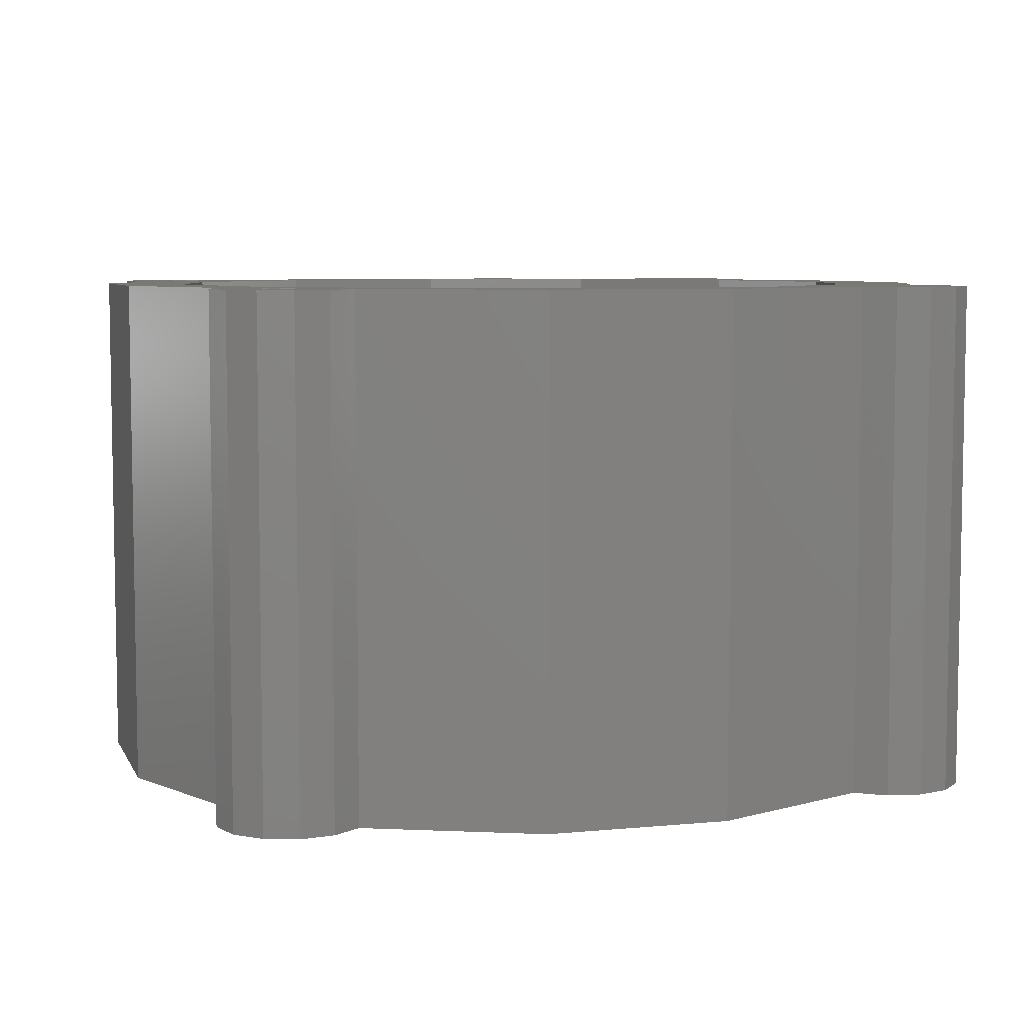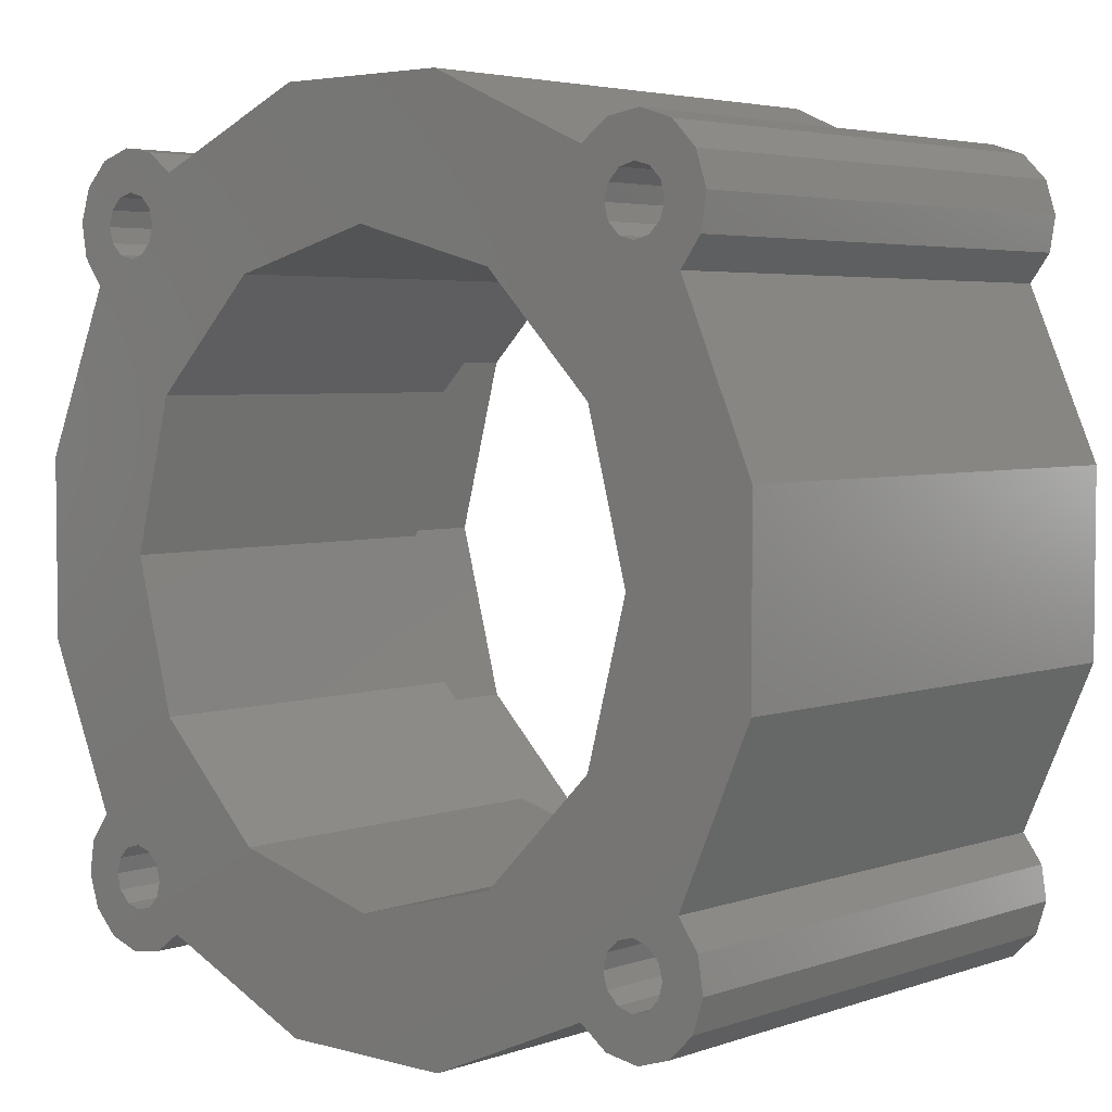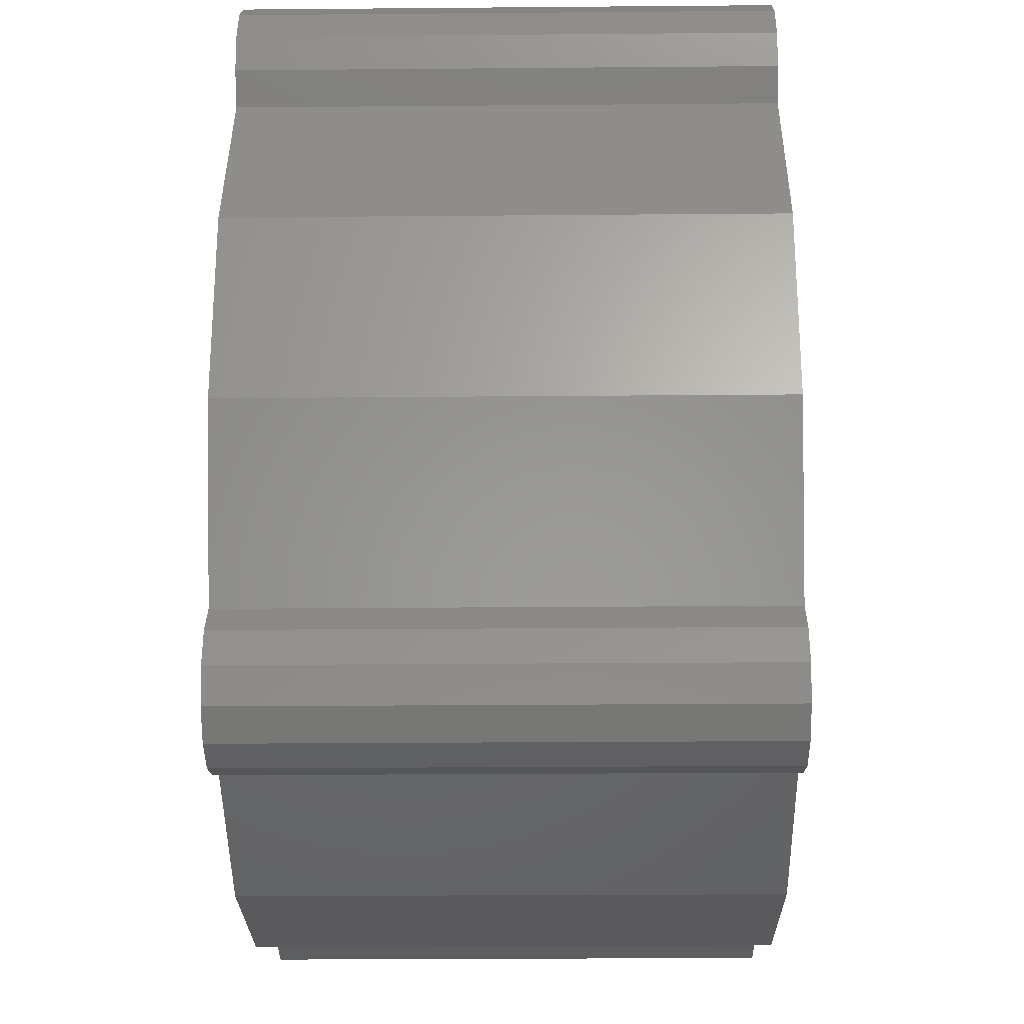
<metadata>
{"format":"stl","ext":"stl","renderer":"f3d","projection":"perspective","resolution":1024,"background":"white","views":[{"elev":6.5,"azim":-106.2,"up":"+Z"},{"elev":4.2,"azim":-138.1,"up":"+Y"},{"elev":-24.8,"azim":-89.2,"up":"+Y"}]}
</metadata>
<code>
# stl→obj: 328 verts, 664 faces
v 0.01305 0.01833 0
v 0.01305 0.01833 0.026
v 0.01446 0.01937 0.026
v 0.01446 0.01937 0
v 0.0162 0.01965 0.026
v 0.0162 0.01965 0
v 0.01787 0.01911 0.026
v 0.01787 0.01911 0
v 0.01911 0.01787 0.026
v 0.01911 0.01787 0
v 0.01965 0.0162 0.026
v 0.01965 0.0162 0
v 0.01937 0.01446 0.026
v 0.01937 0.01446 0
v 0.01833 0.01305 0.026
v 0.01833 0.01305 0
v -0.01342 -0.00775 0.019
v -0.01611 -0.0093 0.019
v -0.00775 -0.01342 0.019
v -0.0093 -0.01611 0.019
v -4.391e-18 -0.0155 0.019
v -7.212e-18 -0.0186 0.019
v 0.00775 -0.01342 0.019
v 0.0093 -0.01611 0.019
v 0.01342 -0.00775 0.019
v 0.01611 -0.0093 0.019
v 0.0155 -8.782e-18 0.019
v 0.0186 -1.054e-17 0.019
v 0.01342 0.00775 0.019
v 0.01611 0.0093 0.019
v 0.00775 0.01342 0.019
v 0.0093 0.01611 0.019
v 1.661e-17 0.0155 0.019
v 1.799e-17 0.0186 0.019
v -0.00775 0.01342 0.019
v -0.0093 0.01611 0.019
v -0.01342 0.00775 0.019
v -0.01611 0.0093 0.019
v -0.0155 3.796e-18 0.019
v -0.0186 0 0.019
v -0.0186 4.556e-18 0.026
v -0.01611 -0.0093 0.026
v -0.0093 -0.01611 0.026
v -7.212e-18 -0.0186 0.026
v 0.0093 -0.01611 0.026
v 0.01611 -0.0093 0.026
v 0.0186 -1.054e-17 0.026
v 0.01611 0.0093 0.026
v 0.0093 0.01611 0.026
v 1.799e-17 0.0186 0.026
v -0.0093 0.01611 0.026
v -0.01611 0.0093 0.026
v 0.01431 -0.01591 0
v 0.01431 -0.01591 0.016
v 0.01452 -0.01671 0
v 0.01452 -0.01671 0.016
v 0.01511 -0.0173 0
v 0.01511 -0.0173 0.016
v 0.01591 -0.01751 0
v 0.01591 -0.01751 0.016
v 0.01671 -0.0173 0
v 0.01671 -0.0173 0.016
v 0.0173 -0.01671 0
v 0.0173 -0.01671 0.016
v 0.01751 -0.01591 0
v 0.01751 -0.01591 0.016
v 0.0173 -0.01511 0
v 0.0173 -0.01511 0.016
v 0.01671 -0.01452 0
v 0.01671 -0.01452 0.016
v 0.01591 -0.01431 0
v 0.01591 -0.01431 0.016
v 0.01511 -0.01452 0
v 0.01511 -0.01452 0.016
v 0.01452 -0.01511 0
v 0.01452 -0.01511 0.016
v 0.02202 0.004606 0.026
v 0.02202 0.004606 0
v 0.02202 -0.004606 0.026
v 0.02202 -0.004606 0
v 0.01833 -0.01305 0.026
v 0.01833 -0.01305 0
v 0.01661 -0.0147 0.016
v 0.01712 -0.01521 0.016
v 0.01731 -0.01591 0.016
v 0.01712 -0.01661 0.016
v 0.01661 -0.01712 0.016
v 0.01591 -0.01731 0.016
v 0.01521 -0.01712 0.016
v 0.0147 -0.01661 0.016
v 0.01451 -0.01591 0.016
v 0.0147 -0.01521 0.016
v 0.01521 -0.0147 0.016
v 0.01591 -0.01451 0.016
v 0.01937 -0.01446 0.026
v 0.01937 -0.01446 0
v 0.01965 -0.0162 0.026
v 0.01965 -0.0162 0
v 0.01911 -0.01787 0.026
v 0.01911 -0.01787 0
v 0.01787 -0.01911 0.026
v 0.01787 -0.01911 0
v 0.0162 -0.01965 0.026
v 0.0162 -0.01965 0
v 0.01446 -0.01937 0.026
v 0.01446 -0.01937 0
v 0.01305 -0.01833 0.026
v 0.01305 -0.01833 0
v -0.01751 0.01591 0
v -0.01751 0.01591 0.016
v -0.0173 0.01511 0
v -0.0173 0.01511 0.016
v -0.01671 0.01452 0
v -0.01671 0.01452 0.016
v -0.01591 0.01431 0
v -0.01591 0.01431 0.016
v -0.01511 0.01452 0
v -0.01511 0.01452 0.016
v -0.01452 0.01511 0
v -0.01452 0.01511 0.016
v -0.01431 0.01591 0
v -0.01431 0.01591 0.016
v -0.01452 0.01671 0
v -0.01452 0.01671 0.016
v -0.01511 0.0173 0
v -0.01511 0.0173 0.016
v -0.01591 0.01751 0
v -0.01591 0.01751 0.016
v -0.01671 0.0173 0
v -0.01671 0.0173 0.016
v -0.0173 0.01671 0
v -0.0173 0.01671 0.016
v 0.004606 -0.02202 0.026
v 0.004606 -0.02202 0
v -0.004606 -0.02202 0.026
v -0.004606 -0.02202 0
v -0.01305 -0.01833 0.026
v -0.01305 -0.01833 0
v -0.01661 0.01712 0.016
v -0.01591 0.01731 0.016
v -0.01521 0.01712 0.016
v -0.0147 0.01661 0.016
v -0.01451 0.01591 0.016
v -0.0147 0.01521 0.016
v -0.01521 0.0147 0.016
v -0.01591 0.01451 0.016
v -0.01661 0.0147 0.016
v -0.01712 0.01521 0.016
v -0.01731 0.01591 0.016
v -0.01712 0.01661 0.016
v -0.01446 -0.01937 0.026
v -0.01446 -0.01937 0
v -0.0162 -0.01965 0.026
v -0.0162 -0.01965 0
v -0.01787 -0.01911 0.026
v -0.01787 -0.01911 0
v -0.01911 -0.01787 0.026
v -0.01911 -0.01787 0
v -0.01965 -0.0162 0.026
v -0.01965 -0.0162 0
v -0.01937 -0.01446 0.026
v -0.01937 -0.01446 0
v -0.01833 -0.01305 0.026
v -0.01833 -0.01305 0
v -0.01751 -0.01591 0
v -0.01751 -0.01591 0.016
v -0.0173 -0.01671 0
v -0.0173 -0.01671 0.016
v -0.01671 -0.0173 0
v -0.01671 -0.0173 0.016
v -0.01591 -0.01751 0
v -0.01591 -0.01751 0.016
v -0.01511 -0.0173 0
v -0.01511 -0.0173 0.016
v -0.01452 -0.01671 0
v -0.01452 -0.01671 0.016
v -0.01431 -0.01591 0
v -0.01431 -0.01591 0.016
v -0.01452 -0.01511 0
v -0.01452 -0.01511 0.016
v -0.01511 -0.01452 0
v -0.01511 -0.01452 0.016
v -0.01591 -0.01431 0
v -0.01591 -0.01431 0.016
v -0.01671 -0.01452 0
v -0.01671 -0.01452 0.016
v -0.0173 -0.01511 0
v -0.0173 -0.01511 0.016
v -0.02202 -0.004606 0.026
v -0.02202 -0.004606 0
v -0.02202 0.004606 0.026
v -0.02202 0.004606 0
v -0.01833 0.01305 0.026
v -0.01833 0.01305 0
v -0.01521 -0.0147 0.016
v -0.0147 -0.01521 0.016
v -0.01451 -0.01591 0.016
v -0.0147 -0.01661 0.016
v -0.01521 -0.01712 0.016
v -0.01591 -0.01731 0.016
v -0.01661 -0.01712 0.016
v -0.01712 -0.01661 0.016
v -0.01731 -0.01591 0.016
v -0.01712 -0.01521 0.016
v -0.01661 -0.0147 0.016
v -0.01591 -0.01451 0.016
v -0.01937 0.01446 0.026
v -0.01937 0.01446 0
v -0.01965 0.0162 0.026
v -0.01965 0.0162 0
v -0.01911 0.01787 0.026
v -0.01911 0.01787 0
v -0.01787 0.01911 0.026
v -0.01787 0.01911 0
v -0.0162 0.01965 0.026
v -0.0162 0.01965 0
v -0.01446 0.01937 0.026
v -0.01446 0.01937 0
v -0.01305 0.01833 0.026
v -0.01305 0.01833 0
v 0.01431 0.01591 0
v 0.01431 0.01591 0.016
v 0.01452 0.01511 0
v 0.01452 0.01511 0.016
v 0.01511 0.01452 0
v 0.01511 0.01452 0.016
v 0.01591 0.01431 0
v 0.01591 0.01431 0.016
v 0.01671 0.01452 0
v 0.01671 0.01452 0.016
v 0.0173 0.01511 0
v 0.0173 0.01511 0.016
v 0.01751 0.01591 0
v 0.01751 0.01591 0.016
v 0.0173 0.01671 0
v 0.0173 0.01671 0.016
v 0.01671 0.0173 0
v 0.01671 0.0173 0.016
v 0.01591 0.01751 0
v 0.01591 0.01751 0.016
v 0.01511 0.0173 0
v 0.01511 0.0173 0.016
v 0.01452 0.01671 0
v 0.01452 0.01671 0.016
v -0.004606 0.02202 0.026
v -0.004606 0.02202 0
v 0.004606 0.02202 0.026
v 0.004606 0.02202 0
v 0.01521 0.01712 0.016
v 0.01591 0.01731 0.016
v 0.01661 0.01712 0.016
v 0.01712 0.01661 0.016
v 0.01731 0.01591 0.016
v 0.01712 0.01521 0.016
v 0.01661 0.0147 0.016
v 0.01591 0.01451 0.016
v 0.01521 0.0147 0.016
v 0.0147 0.01521 0.016
v 0.01451 0.01591 0.016
v 0.0147 0.01661 0.016
v 0.01591 0.01451 0.026
v 0.01521 0.0147 0.026
v 0.02202 -3.469e-18 0.026
v 0.0147 0.01521 0.026
v 0.01451 0.01591 0.026
v 0.0147 0.01661 0.026
v 0.01521 0.01712 0.026
v 0.01591 0.01731 0.026
v 0.01661 0.01712 0.026
v 0.01712 0.01661 0.026
v 0.01731 0.01591 0.026
v 0.01712 0.01521 0.026
v 0.01661 0.0147 0.026
v -2.602e-18 -0.02202 0.026
v 0.01451 -0.01591 0.026
v 0.0147 -0.01521 0.026
v 0.01521 -0.0147 0.026
v 0.01591 -0.01451 0.026
v 0.01661 -0.0147 0.026
v 0.01712 -0.01521 0.026
v 0.01731 -0.01591 0.026
v 0.01712 -0.01661 0.026
v 0.01661 -0.01712 0.026
v 0.01591 -0.01731 0.026
v 0.01521 -0.01712 0.026
v 0.0147 -0.01661 0.026
v -0.01591 -0.01451 0.026
v -0.01521 -0.0147 0.026
v -0.0147 -0.01521 0.026
v -0.01451 -0.01591 0.026
v -0.0147 -0.01661 0.026
v -0.01521 -0.01712 0.026
v -0.01591 -0.01731 0.026
v -0.01661 -0.01712 0.026
v -0.01712 -0.01661 0.026
v -0.01731 -0.01591 0.026
v -0.01712 -0.01521 0.026
v -0.01661 -0.0147 0.026
v 3.469e-18 0.02202 0.026
v -0.0147 0.01521 0.026
v -0.01451 0.01591 0.026
v -0.0147 0.01661 0.026
v -0.01521 0.01712 0.026
v -0.01661 0.01712 0.026
v -0.01591 0.01731 0.026
v -0.02202 1.735e-18 0.026
v -0.01521 0.0147 0.026
v -0.01712 0.01661 0.026
v -0.01731 0.01591 0.026
v -0.01712 0.01521 0.026
v -0.01661 0.0147 0.026
v -0.01591 0.01451 0.026
v 1.661e-17 0.0155 0
v -0.00775 0.01342 0
v -0.0155 0 0
v -0.01342 0.00775 0
v -0.02202 1.735e-18 0
v -0.01342 -0.00775 0
v -0.00775 -0.01342 0
v -4.391e-18 -0.0155 0
v 0.00775 -0.01342 0
v 0.01342 -0.00775 0
v -2.602e-18 -0.02202 0
v 0.0155 -8.782e-18 0
v 0.02202 -2.602e-18 0
v 1.735e-18 0.02202 0
v 0.01342 0.00775 0
v 0.00775 0.01342 0
f 1 2 3
f 1 3 4
f 3 5 4
f 4 5 6
f 5 7 6
f 6 7 8
f 7 9 8
f 8 9 10
f 9 11 10
f 10 11 12
f 11 13 12
f 12 13 14
f 13 15 14
f 14 15 16
f 17 18 19
f 18 20 19
f 19 20 21
f 20 22 21
f 21 22 23
f 22 24 23
f 23 24 25
f 24 26 25
f 25 26 27
f 26 28 27
f 27 28 29
f 28 30 29
f 29 30 31
f 30 32 31
f 31 32 33
f 32 34 33
f 33 34 35
f 34 36 35
f 35 36 37
f 36 38 37
f 37 38 39
f 38 40 39
f 39 40 17
f 40 18 17
f 40 41 18
f 41 42 18
f 18 42 20
f 42 43 20
f 20 43 22
f 43 44 22
f 22 44 24
f 44 45 24
f 24 45 26
f 45 46 26
f 26 46 28
f 46 47 28
f 28 47 30
f 47 48 30
f 30 48 32
f 48 49 32
f 32 49 34
f 49 50 34
f 34 50 36
f 50 51 36
f 36 51 38
f 51 52 38
f 38 52 40
f 52 41 40
f 53 54 55
f 54 56 55
f 55 56 57
f 56 58 57
f 57 58 59
f 58 60 59
f 59 60 61
f 60 62 61
f 61 62 63
f 62 64 63
f 63 64 65
f 64 66 65
f 65 66 67
f 66 68 67
f 67 68 69
f 68 70 69
f 69 70 71
f 70 72 71
f 71 72 73
f 72 74 73
f 73 74 75
f 74 76 75
f 75 76 53
f 76 54 53
f 16 15 77
f 16 77 78
f 77 79 78
f 78 79 80
f 79 81 80
f 80 81 82
f 83 70 84
f 70 68 84
f 84 68 85
f 68 66 85
f 85 66 86
f 66 64 86
f 86 64 87
f 64 62 87
f 87 62 88
f 62 60 88
f 88 60 89
f 60 58 89
f 89 58 90
f 58 56 90
f 90 56 91
f 56 54 91
f 91 54 92
f 54 76 92
f 92 76 93
f 76 74 93
f 93 74 94
f 74 72 94
f 94 72 83
f 72 70 83
f 82 81 95
f 82 95 96
f 95 97 96
f 96 97 98
f 97 99 98
f 98 99 100
f 99 101 100
f 100 101 102
f 101 103 102
f 102 103 104
f 103 105 104
f 104 105 106
f 105 107 106
f 106 107 108
f 109 110 111
f 110 112 111
f 111 112 113
f 112 114 113
f 113 114 115
f 114 116 115
f 115 116 117
f 116 118 117
f 117 118 119
f 118 120 119
f 119 120 121
f 120 122 121
f 121 122 123
f 122 124 123
f 123 124 125
f 124 126 125
f 125 126 127
f 126 128 127
f 127 128 129
f 128 130 129
f 129 130 131
f 130 132 131
f 131 132 109
f 132 110 109
f 108 107 133
f 108 133 134
f 133 135 134
f 134 135 136
f 135 137 136
f 136 137 138
f 139 130 140
f 130 128 140
f 140 128 141
f 128 126 141
f 141 126 142
f 126 124 142
f 142 124 143
f 124 122 143
f 143 122 144
f 122 120 144
f 144 120 145
f 120 118 145
f 145 118 146
f 118 116 146
f 146 116 147
f 116 114 147
f 147 114 148
f 114 112 148
f 148 112 149
f 112 110 149
f 149 110 150
f 110 132 150
f 150 132 139
f 132 130 139
f 138 137 151
f 138 151 152
f 151 153 152
f 152 153 154
f 153 155 154
f 154 155 156
f 155 157 156
f 156 157 158
f 157 159 158
f 158 159 160
f 159 161 160
f 160 161 162
f 161 163 162
f 162 163 164
f 165 166 167
f 166 168 167
f 167 168 169
f 168 170 169
f 169 170 171
f 170 172 171
f 171 172 173
f 172 174 173
f 173 174 175
f 174 176 175
f 175 176 177
f 176 178 177
f 177 178 179
f 178 180 179
f 179 180 181
f 180 182 181
f 181 182 183
f 182 184 183
f 183 184 185
f 184 186 185
f 185 186 187
f 186 188 187
f 187 188 165
f 188 166 165
f 164 163 189
f 164 189 190
f 189 191 190
f 190 191 192
f 191 193 192
f 192 193 194
f 195 182 196
f 182 180 196
f 196 180 197
f 180 178 197
f 197 178 198
f 178 176 198
f 198 176 199
f 176 174 199
f 199 174 200
f 174 172 200
f 200 172 201
f 172 170 201
f 201 170 202
f 170 168 202
f 202 168 203
f 168 166 203
f 203 166 204
f 166 188 204
f 204 188 205
f 188 186 205
f 205 186 206
f 186 184 206
f 206 184 195
f 184 182 195
f 194 193 207
f 194 207 208
f 207 209 208
f 208 209 210
f 209 211 210
f 210 211 212
f 211 213 212
f 212 213 214
f 213 215 214
f 214 215 216
f 215 217 216
f 216 217 218
f 217 219 218
f 218 219 220
f 221 222 223
f 222 224 223
f 223 224 225
f 224 226 225
f 225 226 227
f 226 228 227
f 227 228 229
f 228 230 229
f 229 230 231
f 230 232 231
f 231 232 233
f 232 234 233
f 233 234 235
f 234 236 235
f 235 236 237
f 236 238 237
f 237 238 239
f 238 240 239
f 239 240 241
f 240 242 241
f 241 242 243
f 242 244 243
f 243 244 221
f 244 222 221
f 220 219 245
f 220 245 246
f 245 247 246
f 246 247 248
f 247 2 248
f 248 2 1
f 249 242 250
f 242 240 250
f 250 240 251
f 240 238 251
f 251 238 252
f 238 236 252
f 252 236 253
f 236 234 253
f 253 234 254
f 234 232 254
f 254 232 255
f 232 230 255
f 255 230 256
f 230 228 256
f 256 228 257
f 228 226 257
f 257 226 258
f 226 224 258
f 258 224 259
f 224 222 259
f 259 222 260
f 222 244 260
f 260 244 249
f 244 242 249
f 261 262 15
f 263 77 15
f 15 262 263
f 262 264 263
f 263 264 2
f 264 265 2
f 265 266 2
f 2 266 3
f 266 267 3
f 3 267 5
f 267 268 5
f 5 268 7
f 268 269 7
f 7 269 9
f 269 270 9
f 9 270 11
f 270 271 11
f 11 271 13
f 271 272 13
f 13 272 15
f 272 273 15
f 15 273 261
f 107 45 133
f 45 44 133
f 133 44 274
f 275 276 107
f 276 46 107
f 107 46 45
f 277 278 81
f 278 279 81
f 81 279 95
f 279 280 95
f 95 280 97
f 280 281 97
f 97 281 99
f 281 282 99
f 99 282 101
f 282 283 101
f 101 283 103
f 283 284 103
f 103 284 105
f 284 285 105
f 105 285 107
f 285 286 107
f 107 286 275
f 276 277 46
f 277 81 46
f 46 81 47
f 50 49 2
f 49 48 2
f 2 48 263
f 48 47 263
f 263 47 79
f 47 81 79
f 274 44 135
f 44 43 135
f 135 43 137
f 163 42 189
f 42 41 189
f 287 288 163
f 288 43 163
f 163 43 42
f 288 289 43
f 289 290 43
f 43 290 137
f 290 291 137
f 137 291 151
f 291 292 151
f 151 292 153
f 292 293 153
f 153 293 155
f 293 294 155
f 155 294 157
f 294 295 157
f 157 295 159
f 295 296 159
f 159 296 161
f 296 297 161
f 161 297 163
f 297 298 163
f 163 298 287
f 2 247 50
f 247 299 50
f 50 299 51
f 299 245 51
f 300 51 301
f 51 245 301
f 301 245 302
f 245 219 302
f 302 219 303
f 217 304 219
f 304 305 219
f 219 305 303
f 193 191 41
f 191 306 41
f 41 306 189
f 300 307 51
f 307 193 51
f 51 193 52
f 193 41 52
f 217 215 304
f 215 213 304
f 304 213 308
f 213 211 308
f 308 211 309
f 211 209 309
f 309 209 310
f 209 207 310
f 310 207 311
f 207 193 311
f 311 193 312
f 193 307 312
f 261 256 262
f 256 257 262
f 262 257 264
f 257 258 264
f 264 258 265
f 258 259 265
f 265 259 266
f 259 260 266
f 266 260 267
f 260 249 267
f 267 249 268
f 249 250 268
f 268 250 269
f 250 251 269
f 269 251 270
f 251 252 270
f 270 252 271
f 252 253 271
f 271 253 272
f 253 254 272
f 272 254 273
f 254 255 273
f 273 255 261
f 255 256 261
f 115 117 194
f 313 314 220
f 117 119 315
f 119 220 315
f 315 220 316
f 220 314 316
f 194 117 192
f 117 315 192
f 192 315 317
f 119 121 220
f 121 123 220
f 220 123 218
f 123 125 218
f 218 125 216
f 125 127 216
f 216 127 214
f 127 129 214
f 214 129 212
f 129 131 212
f 212 131 210
f 131 109 210
f 210 109 208
f 109 111 208
f 208 111 194
f 111 113 194
f 194 113 115
f 315 318 138
f 318 319 138
f 138 319 136
f 319 320 136
f 175 138 173
f 138 152 173
f 173 152 171
f 152 154 171
f 171 154 169
f 154 156 169
f 169 156 167
f 156 158 167
f 167 158 165
f 158 160 165
f 165 160 187
f 160 162 187
f 187 162 185
f 162 164 185
f 185 164 183
f 164 181 183
f 175 177 138
f 177 179 138
f 138 179 315
f 179 181 315
f 181 164 315
f 164 190 315
f 315 190 317
f 321 322 82
f 108 134 320
f 134 323 320
f 320 323 136
f 82 322 80
f 322 324 80
f 80 324 325
f 71 73 82
f 73 320 82
f 82 320 321
f 73 75 320
f 75 53 320
f 320 53 108
f 53 55 108
f 108 55 106
f 55 57 106
f 106 57 104
f 57 59 104
f 104 59 102
f 59 61 102
f 102 61 100
f 61 63 100
f 100 63 98
f 63 65 98
f 98 65 96
f 65 67 96
f 96 67 82
f 67 69 82
f 82 69 71
f 326 248 1
f 313 239 241
f 241 243 313
f 243 221 313
f 313 221 223
f 327 16 324
f 16 78 324
f 324 78 325
f 223 225 313
f 225 16 313
f 313 16 328
f 16 327 328
f 220 246 313
f 246 326 313
f 313 326 239
f 326 1 239
f 239 1 237
f 1 4 237
f 225 227 16
f 227 229 16
f 16 229 14
f 229 231 14
f 14 231 12
f 231 233 12
f 12 233 10
f 233 235 10
f 10 235 8
f 235 237 8
f 8 237 6
f 237 4 6
f 275 91 276
f 91 92 276
f 276 92 277
f 92 93 277
f 277 93 278
f 93 94 278
f 278 94 279
f 94 83 279
f 279 83 280
f 83 84 280
f 280 84 281
f 84 85 281
f 281 85 282
f 85 86 282
f 282 86 283
f 86 87 283
f 283 87 284
f 87 88 284
f 284 88 285
f 88 89 285
f 285 89 286
f 89 90 286
f 286 90 275
f 90 91 275
f 287 206 288
f 206 195 288
f 288 195 289
f 195 196 289
f 289 196 290
f 196 197 290
f 290 197 291
f 197 198 291
f 291 198 292
f 198 199 292
f 292 199 293
f 199 200 293
f 293 200 294
f 200 201 294
f 294 201 295
f 201 202 295
f 295 202 296
f 202 203 296
f 296 203 297
f 203 204 297
f 297 204 298
f 204 205 298
f 298 205 287
f 205 206 287
f 301 143 300
f 143 144 300
f 300 144 307
f 144 145 307
f 307 145 312
f 145 146 312
f 312 146 311
f 146 147 311
f 311 147 310
f 147 148 310
f 310 148 309
f 148 149 309
f 309 149 308
f 149 150 308
f 308 150 304
f 150 139 304
f 304 139 305
f 139 140 305
f 305 140 303
f 140 141 303
f 303 141 302
f 141 142 302
f 302 142 301
f 142 143 301
f 315 39 318
f 39 17 318
f 318 17 319
f 17 19 319
f 319 19 320
f 19 21 320
f 320 21 321
f 21 23 321
f 321 23 322
f 23 25 322
f 322 25 324
f 25 27 324
f 324 27 327
f 27 29 327
f 327 29 328
f 29 31 328
f 328 31 313
f 31 33 313
f 313 33 314
f 33 35 314
f 314 35 316
f 35 37 316
f 316 37 315
f 37 39 315

</code>
